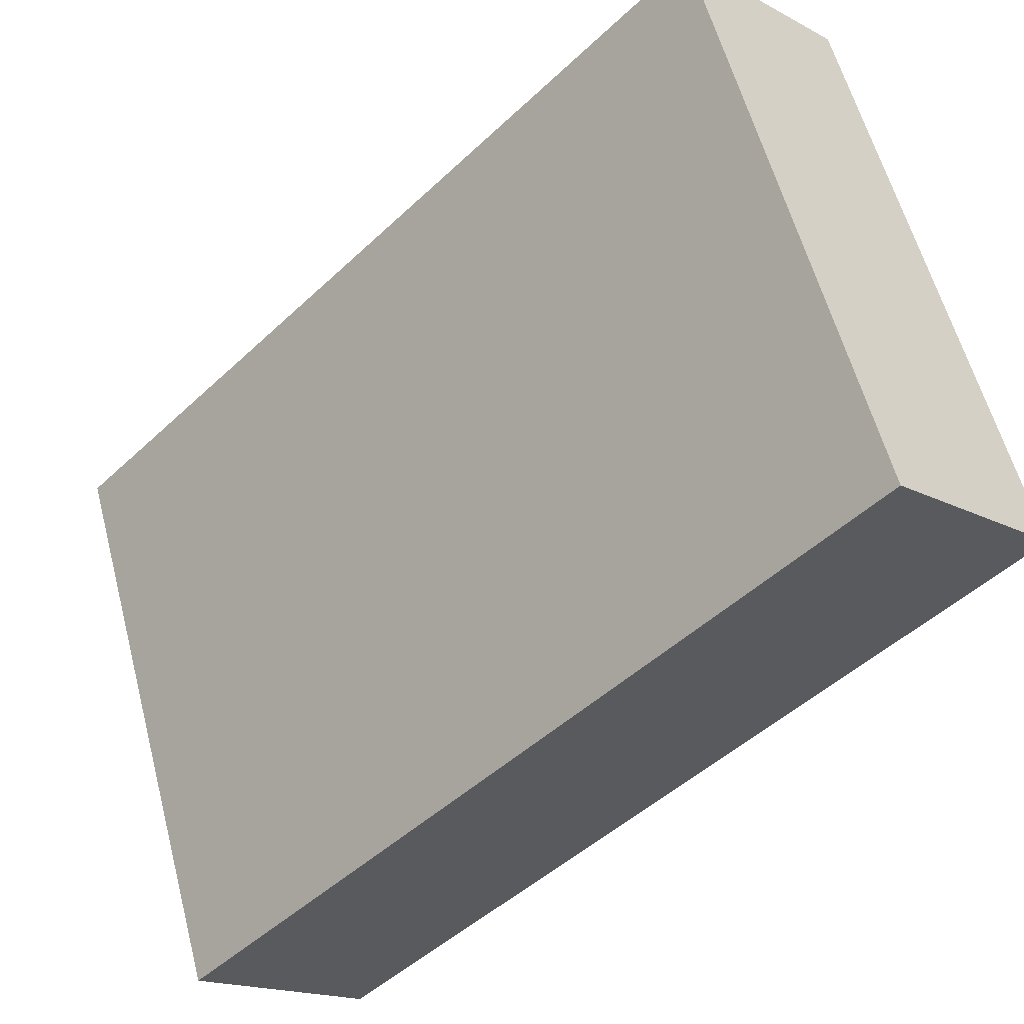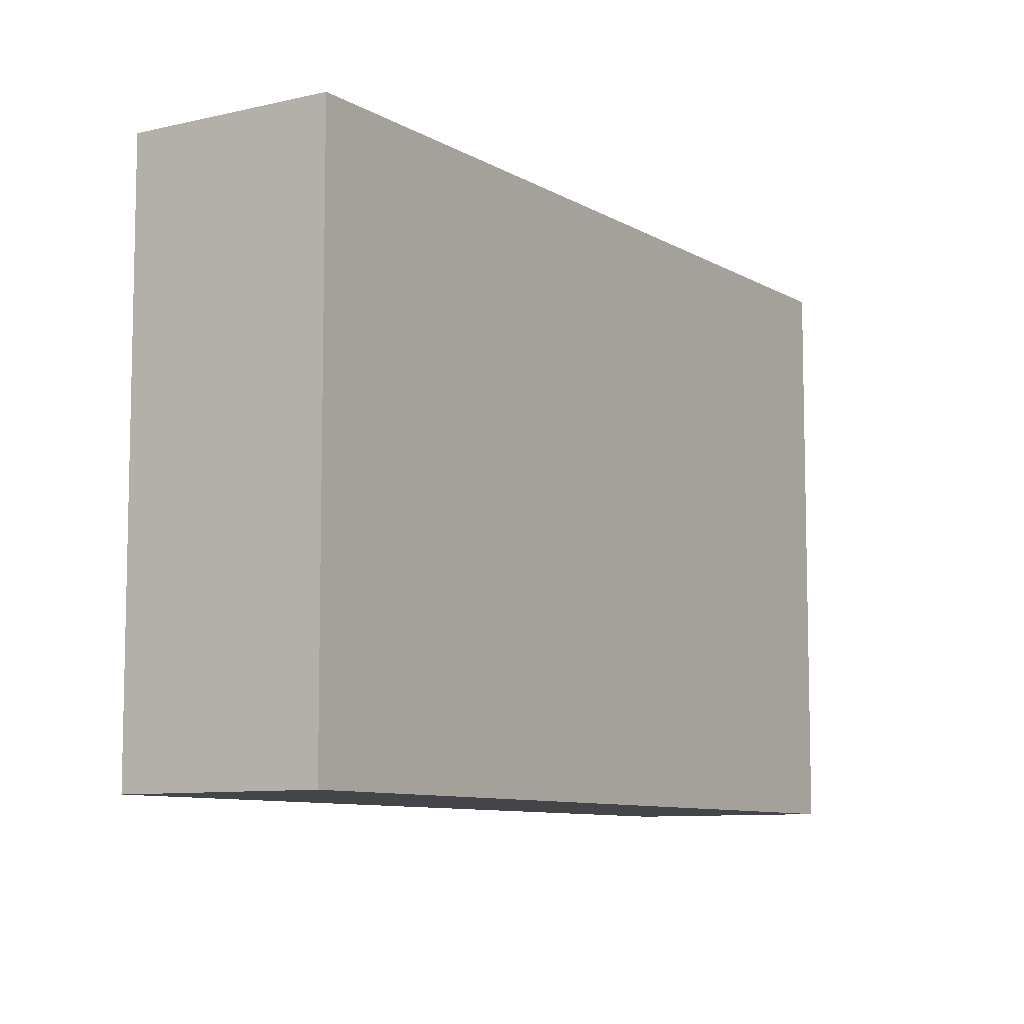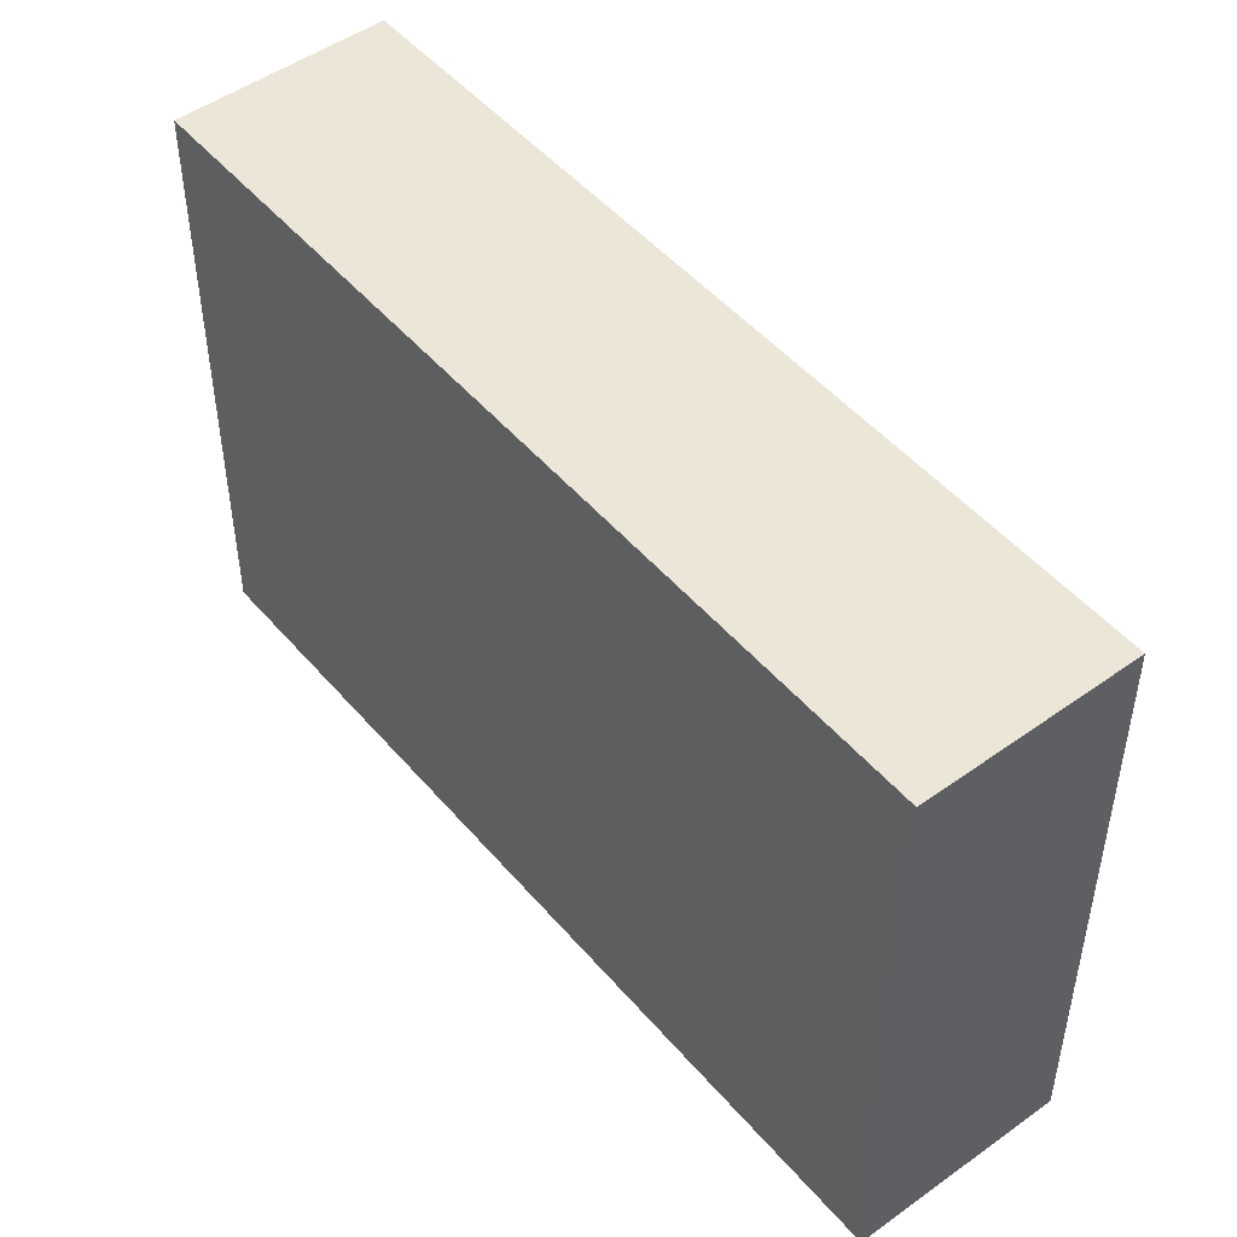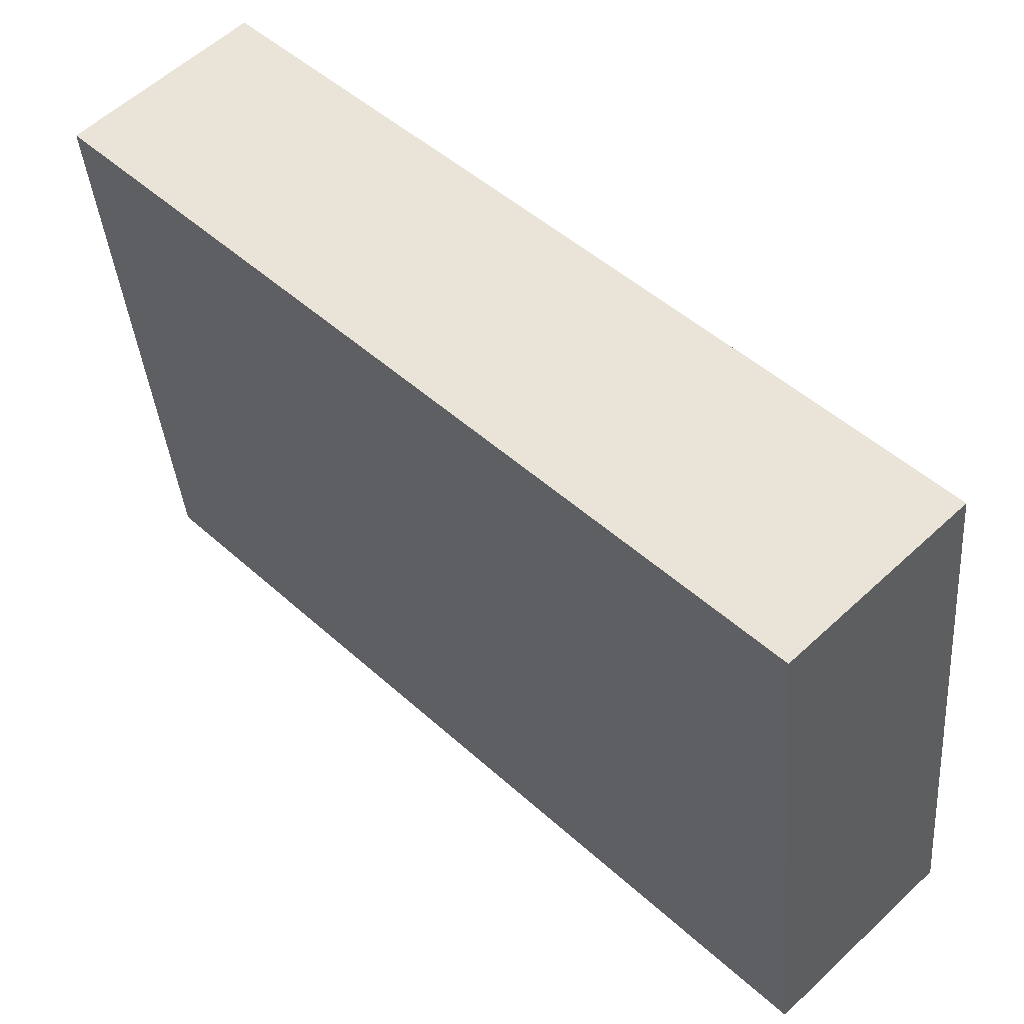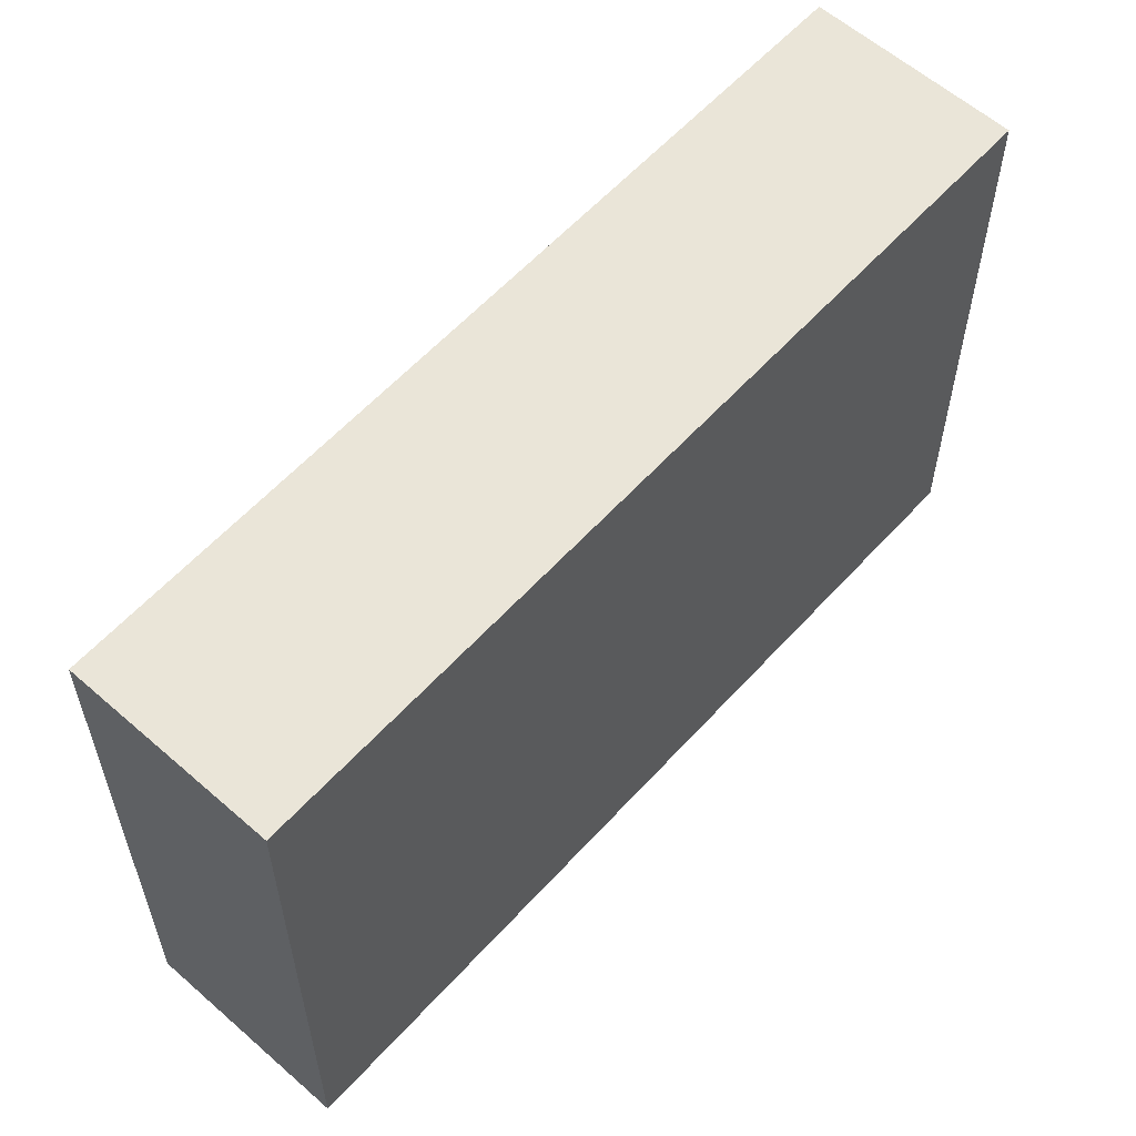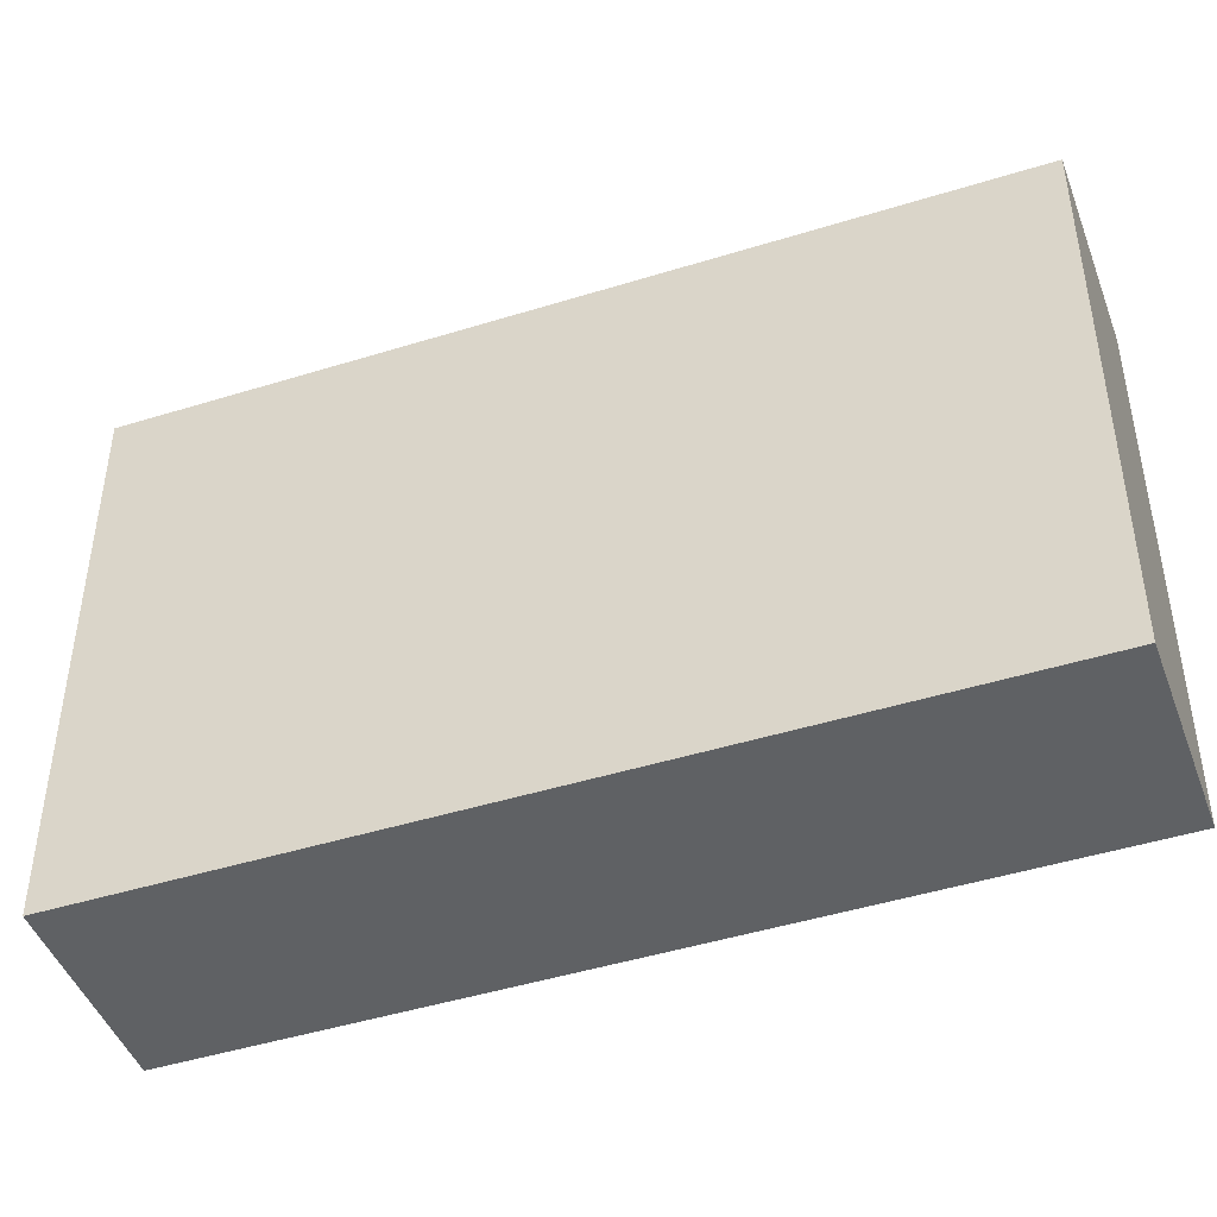
<metadata>
{"format":"obj","ext":"obj","renderer":"f3d","projection":"perspective","resolution":1024,"background":"white","views":[{"elev":58.0,"azim":-14.6,"up":"+Z"},{"elev":-8.6,"azim":77.3,"up":"+Y"},{"elev":49.2,"azim":-174.3,"up":"+Y"},{"elev":-38.4,"azim":-175.4,"up":"+Z"},{"elev":59.4,"azim":-93.7,"up":"+Y"},{"elev":-45.7,"azim":-25.9,"up":"+Y"}]}
</metadata>
<code>
v  0 4.066 2.49e-16
v  5.427 4.066 3.444
v  1.062 4.066 -1.035
v  4.378 4.066 4.467
v  5.427 -2.109e-16 3.444
v  1.062 6.338e-17 -1.035
v  0 0 0
v  4.378 -2.735e-16 4.467
g defaultobject
f 1 2 3
f 2 1 4
f 5 3 2
f 3 5 6
f 6 1 3
f 1 6 7
f 7 4 1
f 4 7 8
f 8 2 4
f 2 8 5
f 5 7 6
f 7 5 8

</code>
